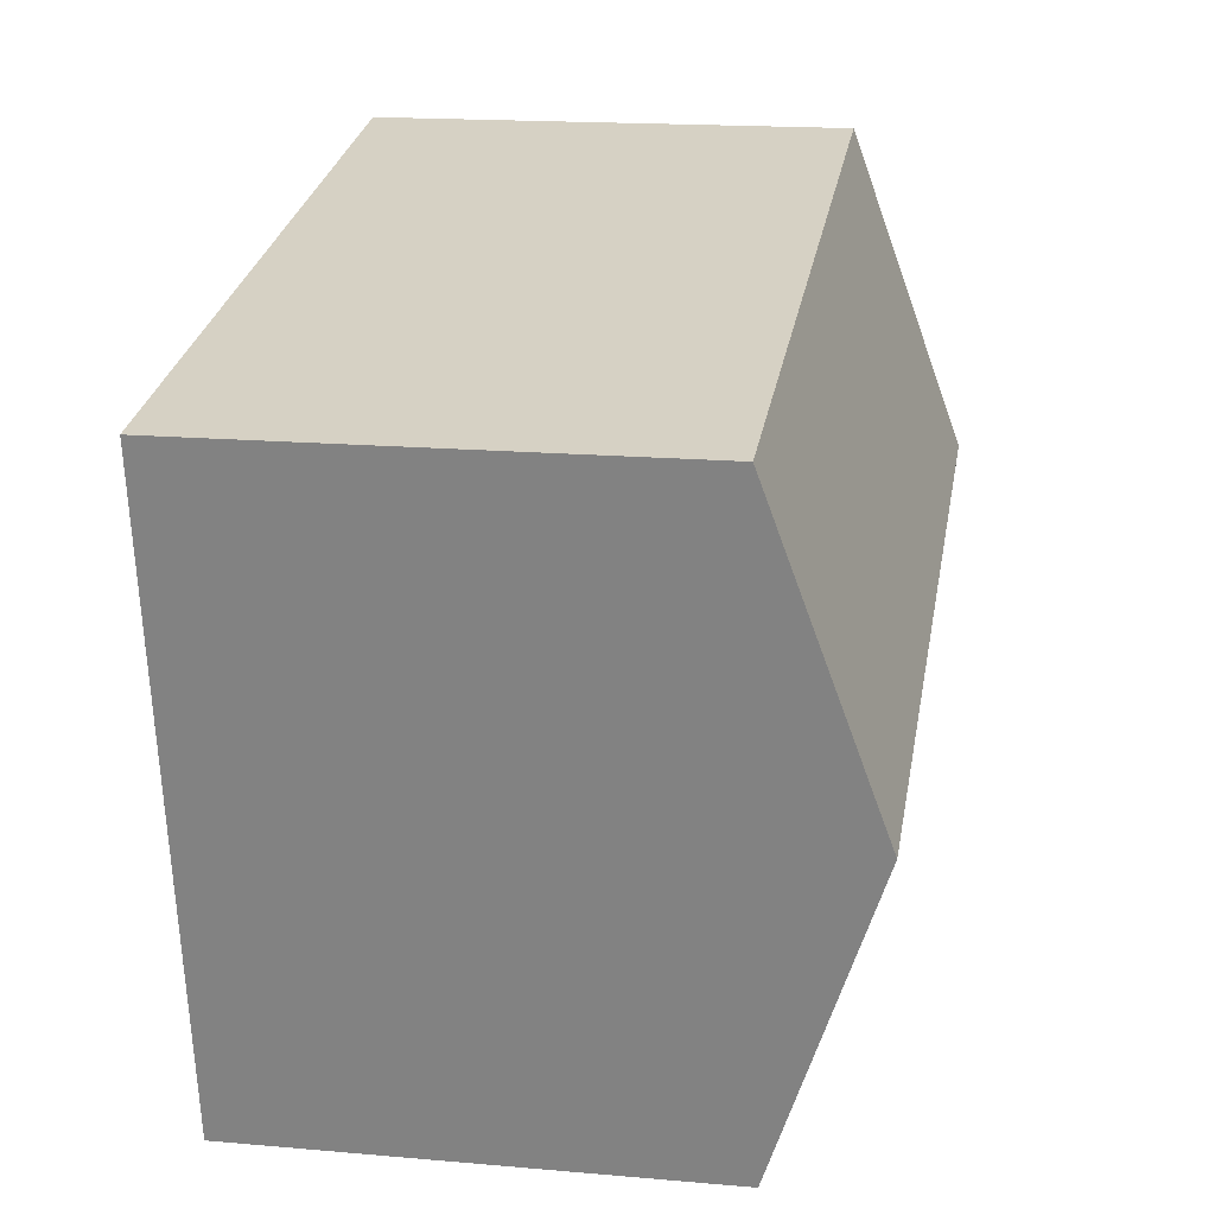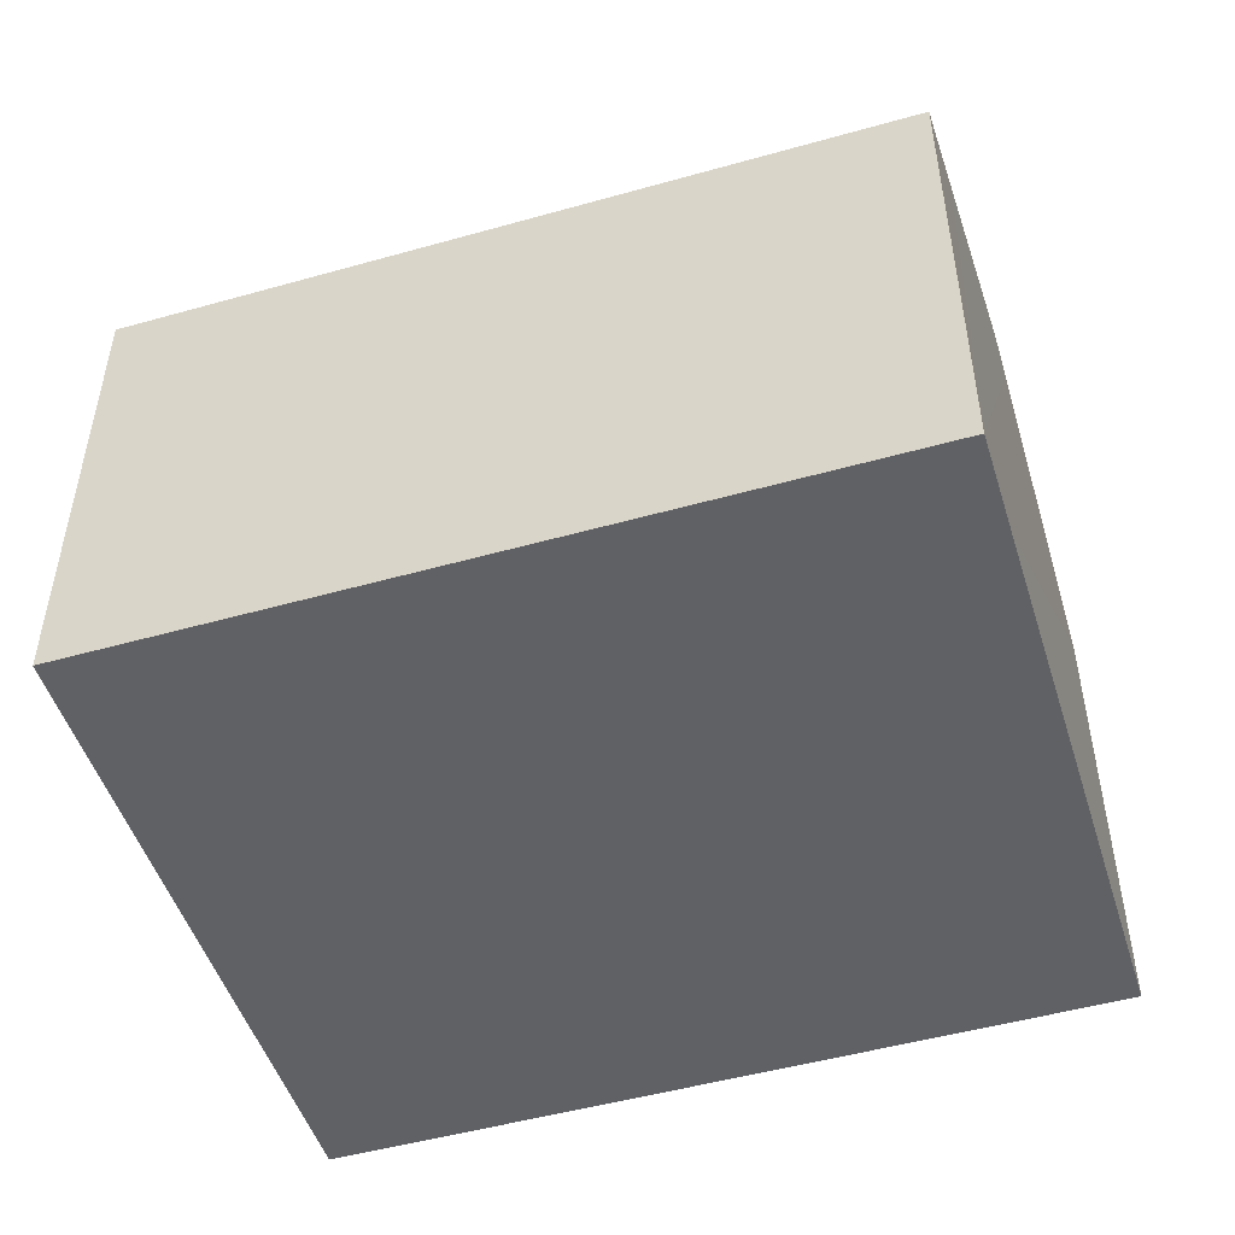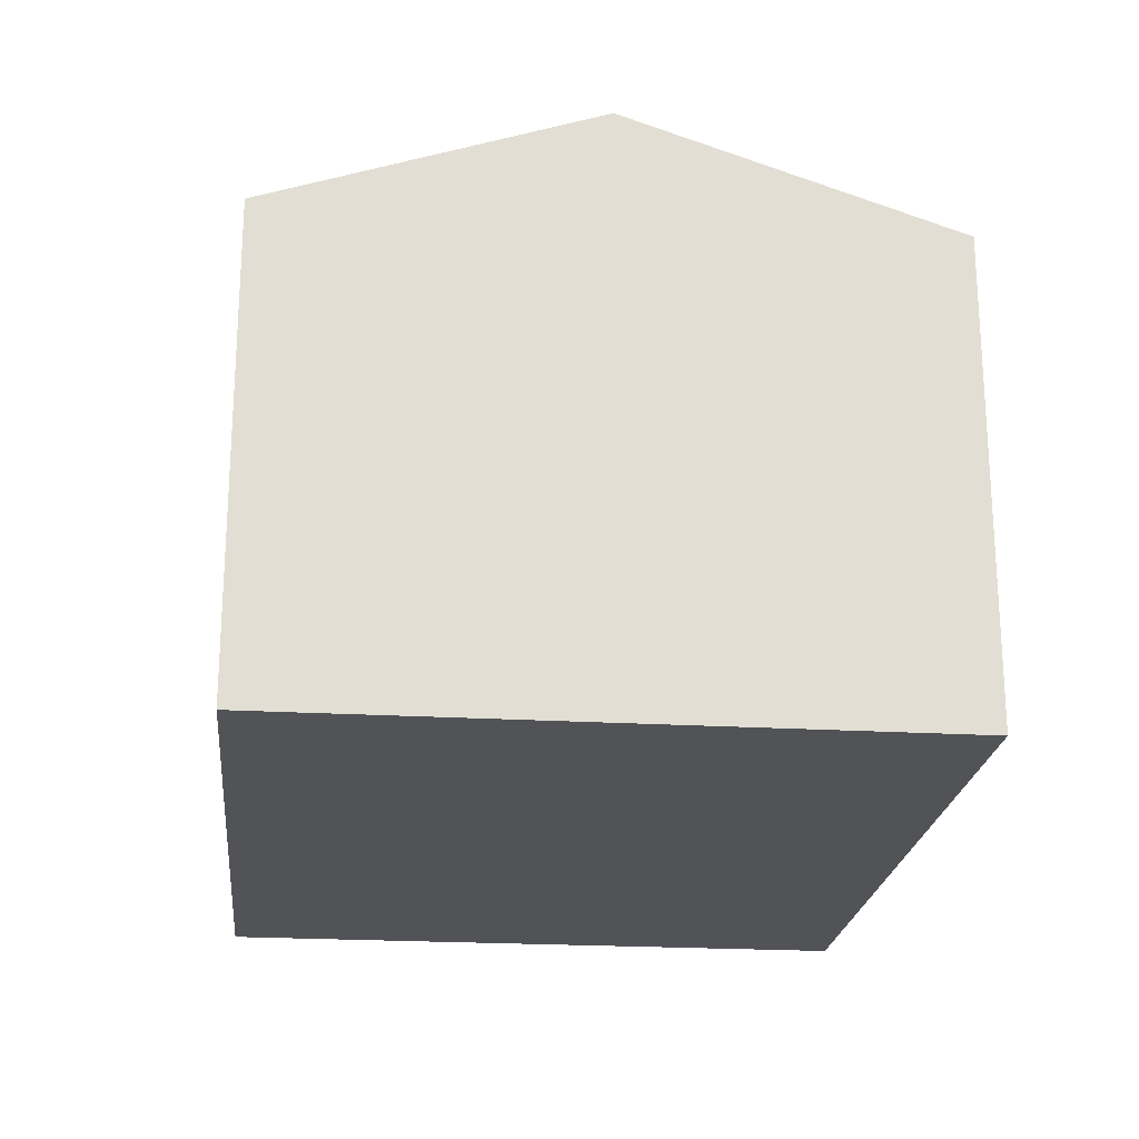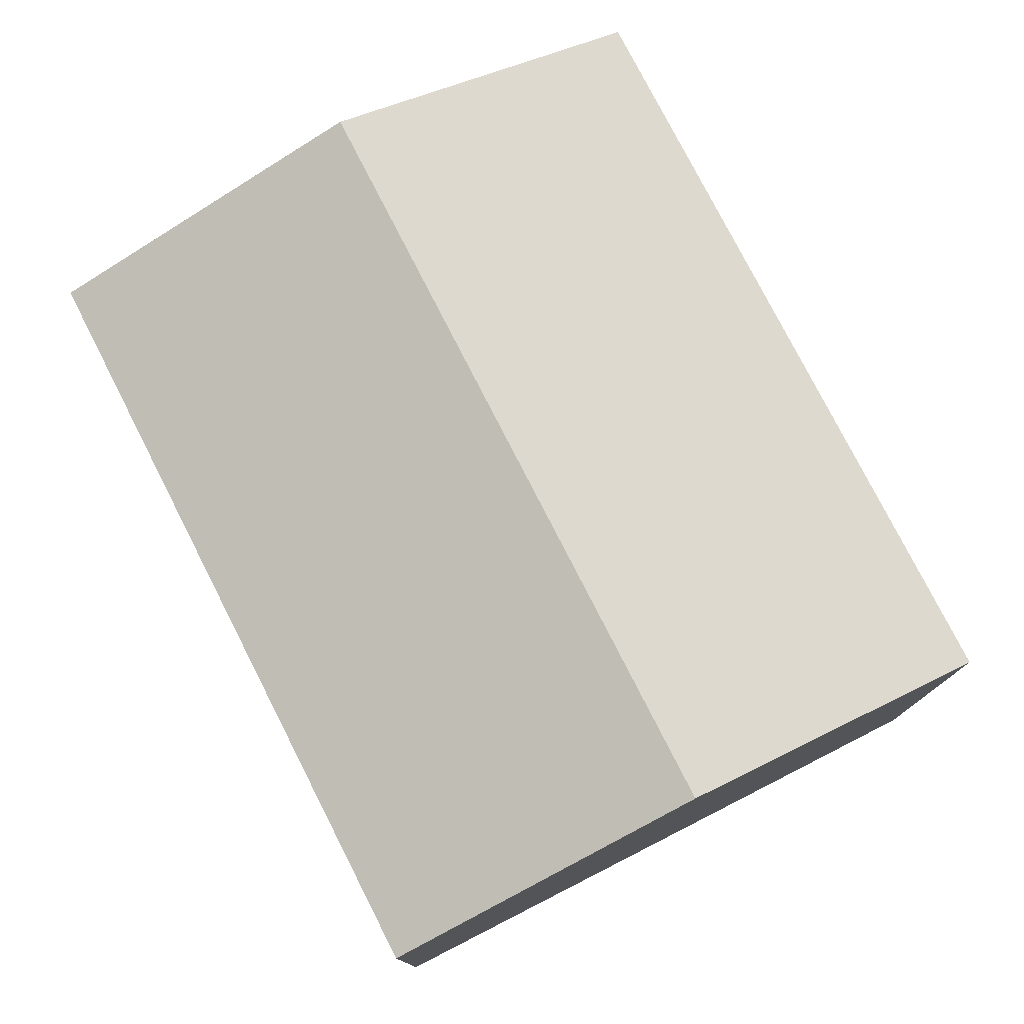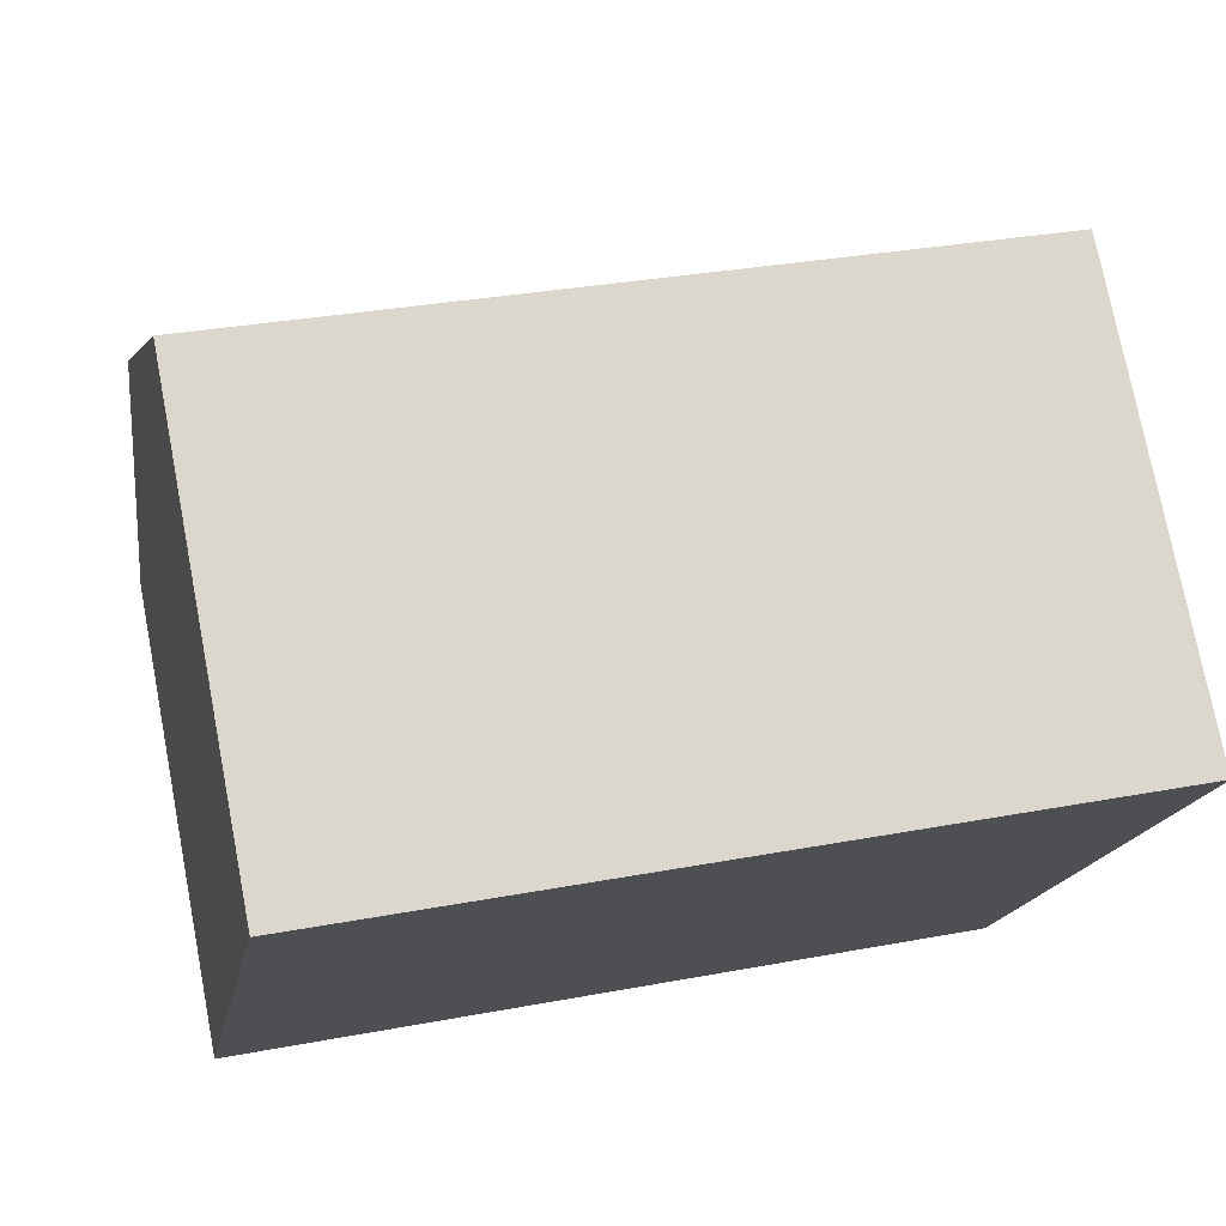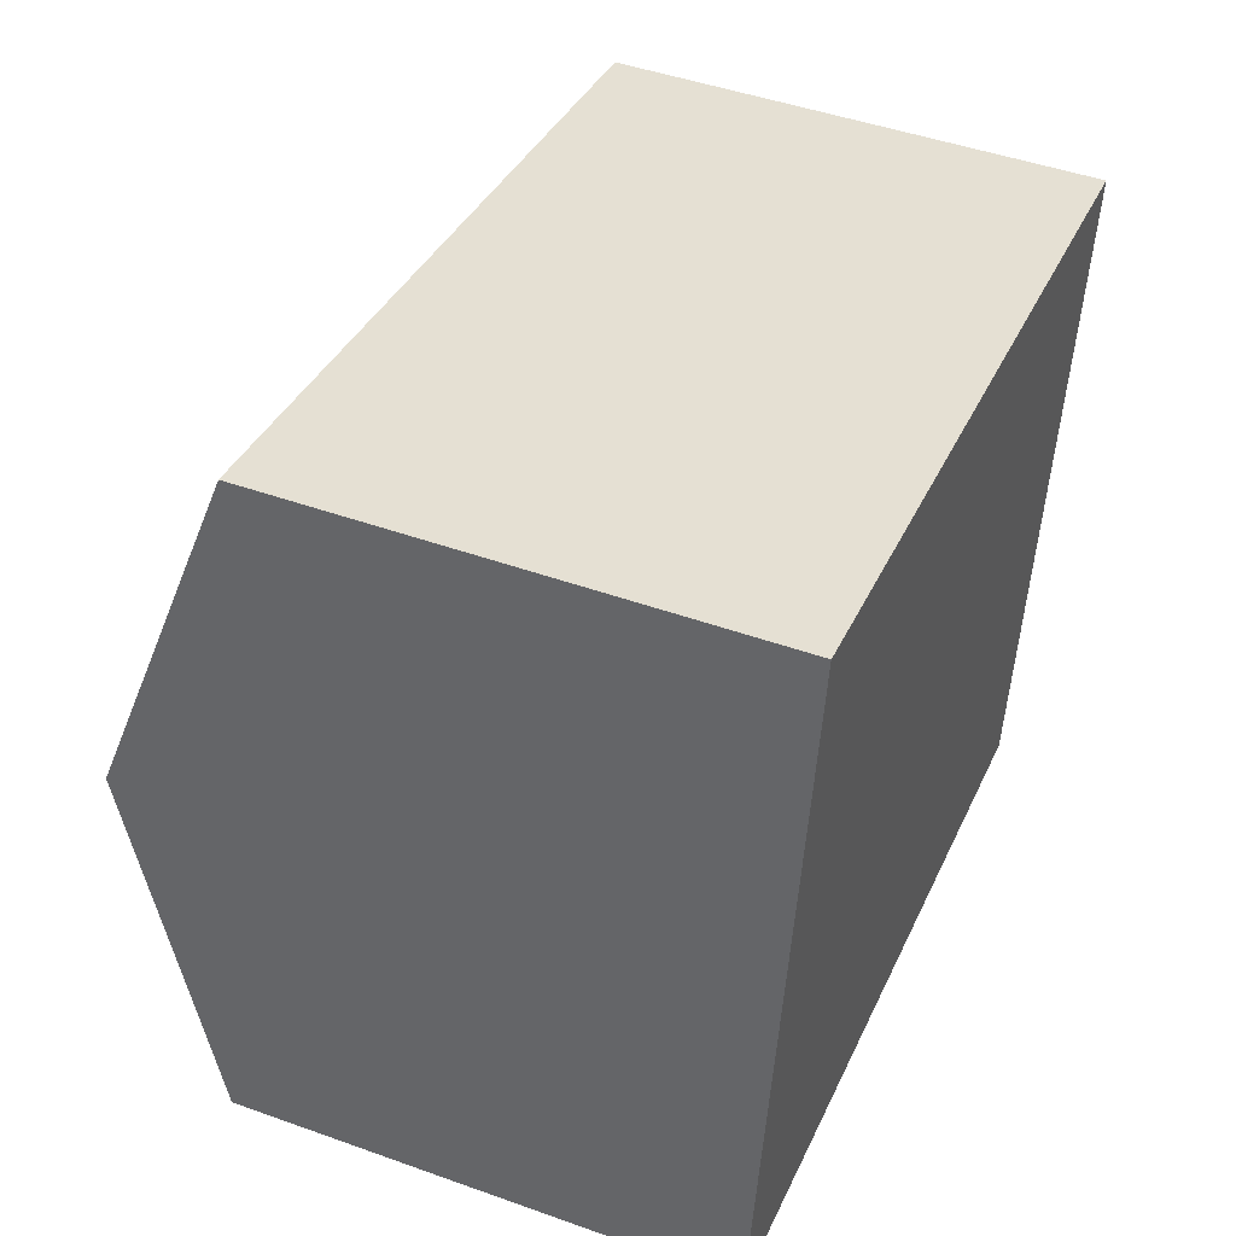
<metadata>
{"format":"obj","ext":"obj","renderer":"f3d","projection":"perspective","resolution":1024,"background":"white","views":[{"elev":17.3,"azim":99.9,"up":"+Z"},{"elev":-49.6,"azim":-152.6,"up":"+Y"},{"elev":-21.9,"azim":94.2,"up":"+Y"},{"elev":77.6,"azim":73.1,"up":"+Y"},{"elev":75.2,"azim":-10.9,"up":"+Z"},{"elev":46.4,"azim":-67.8,"up":"+Z"}]}
</metadata>
<code>
v  12.45 8.814 2.814
v  1.733 7.169 9.755
v  13.31 7.169 7.691
v  0.865 8.814 4.878
v  0.972 8.61 5.484
v  0 7.169 4.39e-16
v  11.57 7.169 -2.063
v  0.261 7.662 1.462
v  0 0 0
v  0.261 -8.952e-17 1.462
v  1.733 -5.973e-16 9.755
v  0.865 -2.987e-16 4.878
v  0.972 -3.358e-16 5.484
v  13.31 -4.709e-16 7.691
v  11.57 1.263e-16 -2.063
v  12.45 -1.723e-16 2.814
g defaultobject
f 1 2 3
f 2 1 4
f 2 4 5
f 6 1 7
f 1 6 8
f 1 8 4
f 9 8 6
f 8 9 4
f 4 9 5
f 5 9 2
f 2 9 10
f 2 10 11
f 11 10 12
f 11 12 13
f 11 3 2
f 3 11 14
f 14 1 3
f 1 14 7
f 7 14 15
f 15 14 16
f 15 6 7
f 6 15 9
f 13 14 11
f 14 13 16
f 16 13 12
f 16 12 10
f 16 10 15
f 15 10 9

</code>
